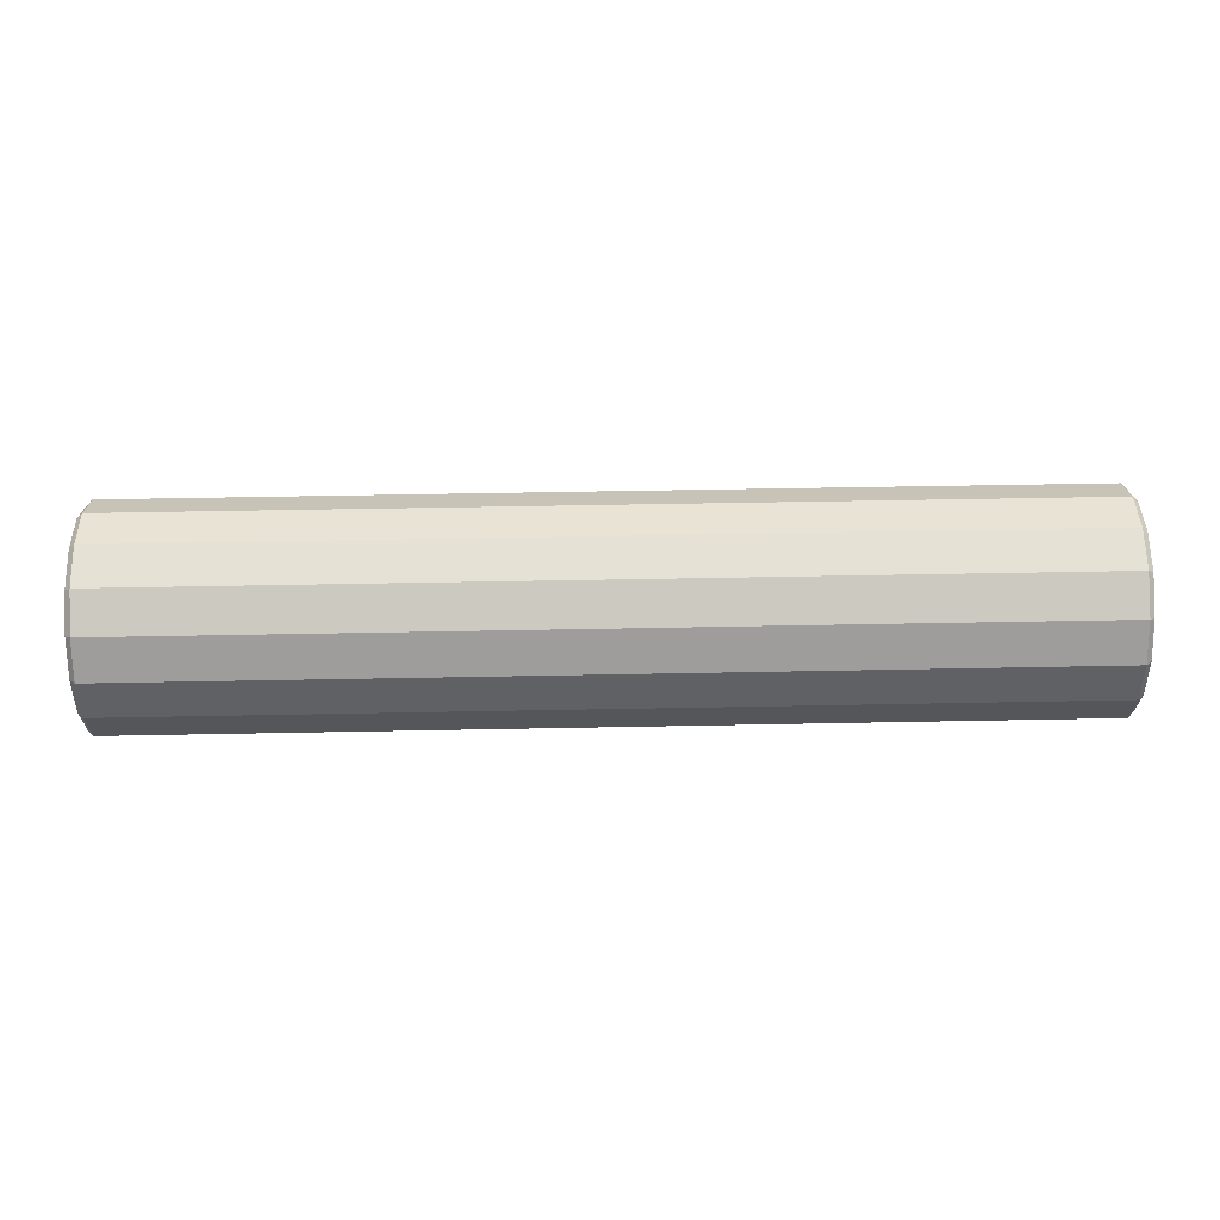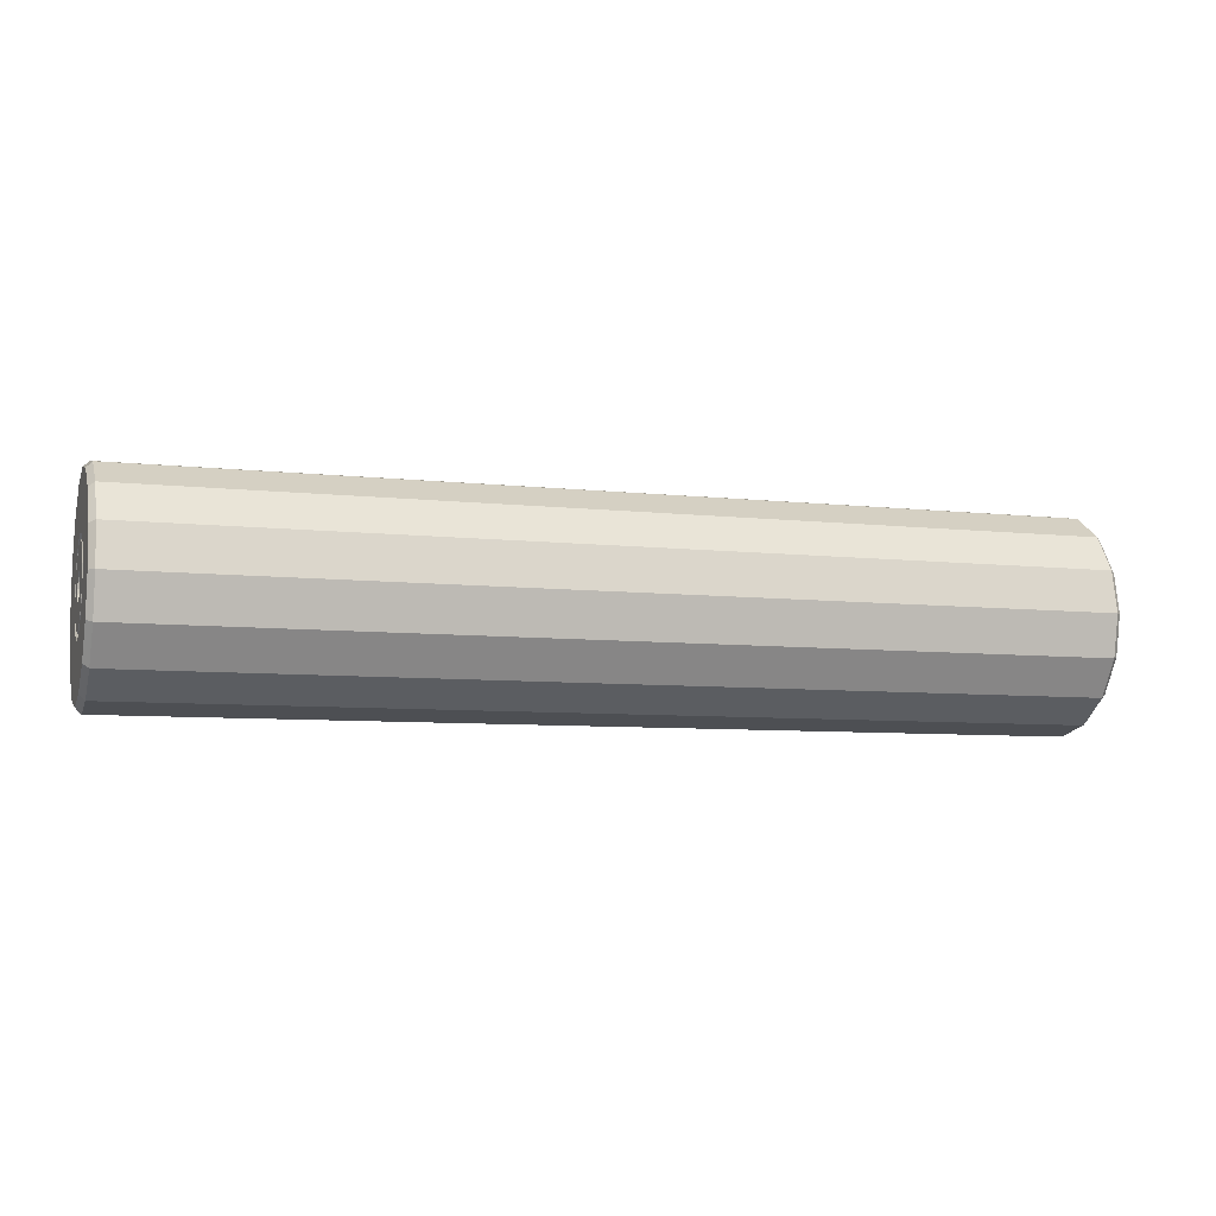
<metadata>
{"format":"obj","ext":"obj","renderer":"f3d","projection":"perspective","resolution":1024,"background":"white","views":[{"elev":53.5,"azim":178.8,"up":"+Y"},{"elev":-7.3,"azim":-17.9,"up":"+Y"}]}
</metadata>
<code>
o Cylinder11_1/Cylinder11/mesh22/mesh22-geometry#mesh22-geometry
v -0.1045 0.5371 0.147
v -0.1045 0.5323 0.1356
v -0.1045 0.5284 0.1364
v -0.1045 0.5444 0.1421
v -0.1039 0.5284 0.1356
v -0.1045 0.5284 0.1488
v -0.1045 0.5356 0.1334
v -0.1032 0.5453 0.143
v -0.1039 0.532 0.1349
v -0.1039 0.5247 0.1349
v -0.1045 0.5245 0.1356
v -0.1032 0.5375 0.1482
v -0.1045 0.5493 0.1348
v -0.1032 0.5505 0.1353
v -0.1045 0.5284 0.1349
v -0.1045 0.525 0.1342
v -0.1045 0.5197 0.147
v -0.1032 0.5284 0.15
v -0.1045 0.5379 0.13
v -0.1039 0.5351 0.1328
v -0.000634 0.5453 0.143
v -0.000633 0.5376 0.1482
v -0.1045 0.5317 0.1342
v -0.1045 0.5222 0.1323
v -0.1038 0.5216 0.1328
v -0.1045 0.5211 0.1334
v -0.000631 0.5284 0.15
v -0.1045 0.5511 0.1261
v -0.1032 0.5523 0.1261
v -0.000635 0.5505 0.1353
v -0.1045 0.5296 0.129
v -0.1045 0.5284 0.1292
v -0.1045 0.5272 0.129
v -0.1045 0.5124 0.1421
v -0.1032 0.5192 0.1482
v -0.000629 0.5192 0.1482
v -0.1045 0.5387 0.1261
v -0.1039 0.5372 0.1297
v -0.1045 0.5346 0.1323
v 0.1019 0.5505 0.1353
v 0.1019 0.5454 0.143
v 0.1019 0.5376 0.1482
v -0.1045 0.5306 0.1283
v -0.1045 0.5262 0.1283
v -0.1045 0.5203 0.1294
v -0.1038 0.5196 0.1297
v -0.1045 0.5189 0.13
v 0.1019 0.5284 0.15
v -0.1045 0.5493 0.1174
v -0.1032 0.5505 0.1169
v -0.000636 0.5523 0.1261
v 0.1019 0.5524 0.1261
v -0.1031 0.5298 0.1275
v -0.1031 0.5292 0.128
v -0.1031 0.5284 0.1281
v -0.1031 0.5276 0.128
v -0.1045 0.5074 0.1348
v -0.1032 0.5115 0.143
v -0.000627 0.5115 0.143
v 0.1019 0.5193 0.1482
v -0.1045 0.5379 0.1222
v -0.1039 0.5379 0.1261
v -0.1045 0.5365 0.1294
v -0.1045 0.5313 0.1273
v 0.1032 0.5445 0.1421
v 0.1032 0.5494 0.1348
v 0.1032 0.5371 0.147
v 0.1032 0.5284 0.1488
v -0.1031 0.5303 0.1269
v -0.1031 0.5269 0.1275
v -0.1045 0.5255 0.1273
v -0.1045 0.5196 0.1261
v -0.1038 0.5189 0.1261
v -0.1045 0.5181 0.1261
v 0.1032 0.5197 0.147
v -0.1032 0.5453 0.1092
v -0.1045 0.5444 0.1101
v -0.000635 0.5505 0.1169
v 0.1019 0.5505 0.1169
v 0.1032 0.5511 0.1261
v -0.1031 0.5284 0.1261
v -0.1045 0.5057 0.1261
v -0.1032 0.5063 0.1353
v -0.000626 0.5063 0.1353
v 0.1019 0.5115 0.143
v 0.1032 0.5124 0.1421
v -0.1045 0.5356 0.1188
v -0.1039 0.5372 0.1224
v -0.1045 0.5372 0.1261
v -0.1045 0.5315 0.1261
v -0.1031 0.5304 0.1261
v 0.1032 0.5324 0.1356
v 0.1032 0.5357 0.1334
v 0.1032 0.5379 0.13
v 0.1032 0.5284 0.1364
v 0.1032 0.5245 0.1356
v -0.1031 0.5265 0.1269
v -0.1045 0.5253 0.1261
v -0.1045 0.5203 0.1227
v -0.1038 0.5196 0.1224
v -0.1045 0.5189 0.1222
v 0.1032 0.5212 0.1334
v -0.000634 0.5453 0.1092
v -0.1032 0.5375 0.104
v -0.1045 0.5371 0.1051
v 0.1019 0.5454 0.1092
v 0.1032 0.5494 0.1174
v 0.1032 0.5387 0.1261
v -0.1031 0.5303 0.1253
v -0.1031 0.5263 0.1261
v -0.1045 0.5074 0.1174
v -0.1032 0.5044 0.1261
v -0.000626 0.5045 0.1261
v 0.1019 0.5063 0.1353
v 0.1032 0.5075 0.1348
v 0.1032 0.5189 0.13
v -0.1045 0.5323 0.1166
v -0.1039 0.5351 0.1194
v -0.1045 0.5365 0.1227
v -0.1045 0.5313 0.1249
v 0.1026 0.5284 0.1356
v 0.1026 0.5321 0.1349
v 0.1026 0.5352 0.1328
v 0.1026 0.5372 0.1297
v 0.1026 0.5248 0.1349
v 0.1026 0.5217 0.1328
v -0.1031 0.5298 0.1246
v -0.1031 0.5265 0.1253
v -0.1045 0.5255 0.1249
v -0.1045 0.5222 0.1199
v -0.1038 0.5216 0.1194
v -0.1045 0.5211 0.1188
v 0.1026 0.5196 0.1297
v 0.1019 0.5376 0.104
v -0.000633 0.5376 0.104
v -0.1032 0.5284 0.1021
v -0.1045 0.5284 0.1034
v 0.1032 0.5445 0.1101
v 0.1032 0.5379 0.1222
v 0.1026 0.5379 0.1261
v -0.1031 0.5292 0.1242
v -0.1031 0.5269 0.1246
v -0.1045 0.5124 0.1101
v -0.1032 0.5063 0.1169
v -0.000626 0.5063 0.1169
v 0.1019 0.5045 0.1261
v 0.1032 0.5058 0.1261
v 0.1032 0.5181 0.1261
v 0.1026 0.5189 0.1261
v -0.1045 0.5284 0.1158
v -0.1039 0.532 0.1173
v -0.1045 0.5346 0.1199
v -0.1045 0.5306 0.1239
v 0.1032 0.5251 0.1342
v 0.1032 0.5284 0.1349
v 0.1032 0.5318 0.1342
v 0.1032 0.5346 0.1323
v 0.1032 0.5365 0.1294
v 0.1032 0.5222 0.1323
v 0.1032 0.5203 0.1294
v -0.1031 0.5284 0.1241
v -0.1031 0.5276 0.1242
v -0.1045 0.5262 0.1239
v -0.1045 0.525 0.118
v -0.1039 0.5247 0.1173
v -0.1045 0.5245 0.1166
v 0.1032 0.5197 0.1261
v 0.1019 0.5284 0.1021
v 0.1032 0.5371 0.1051
v -0.000631 0.5284 0.1021
v -0.1032 0.5192 0.104
v -0.1045 0.5197 0.1051
v 0.1032 0.5357 0.1188
v 0.1026 0.5372 0.1224
v 0.1032 0.5372 0.1261
v -0.1045 0.5296 0.1232
v -0.1045 0.5272 0.1232
v -0.1032 0.5115 0.1092
v -0.000627 0.5115 0.1092
v 0.1019 0.5063 0.1169
v 0.1032 0.5075 0.1174
v 0.1032 0.5189 0.1222
v 0.1026 0.5196 0.1224
v 0.1032 0.5203 0.1227
v -0.1039 0.5284 0.1166
v -0.1045 0.5317 0.118
v 0.1032 0.5272 0.129
v 0.1032 0.5284 0.1292
v 0.1032 0.5296 0.129
v 0.1032 0.5306 0.1283
v 0.1032 0.5313 0.1273
v 0.1032 0.5315 0.1261
v 0.1032 0.5262 0.1283
v 0.1032 0.5256 0.1273
v -0.1045 0.5284 0.123
v -0.1045 0.5284 0.1173
v 0.1032 0.5253 0.1261
v 0.1019 0.5193 0.104
v 0.1032 0.5284 0.1034
v 0.1032 0.5324 0.1166
v -0.000629 0.5192 0.104
v 0.1026 0.5352 0.1194
v 0.1032 0.5365 0.1227
v 0.1032 0.5313 0.1249
v 0.1019 0.5115 0.1092
v 0.1032 0.5124 0.1101
v 0.1032 0.5212 0.1188
v 0.1026 0.5217 0.1194
v 0.1032 0.5222 0.1199
v 0.1032 0.5256 0.1249
v 0.1018 0.5284 0.1281
v 0.1018 0.5276 0.128
v 0.1018 0.5292 0.128
v 0.1018 0.5299 0.1275
v 0.1018 0.5303 0.1269
v 0.1018 0.5305 0.1261
v 0.1018 0.5303 0.1253
v 0.1018 0.527 0.1275
v 0.1018 0.5265 0.1269
v 0.1032 0.5197 0.1051
v 0.1032 0.5284 0.1158
v 0.1026 0.5321 0.1173
v 0.1032 0.5346 0.1199
v 0.1032 0.5306 0.1239
v 0.1018 0.5299 0.1246
v 0.1018 0.5264 0.1261
v 0.1032 0.5245 0.1166
v 0.1026 0.5248 0.1173
v 0.1032 0.5251 0.118
v 0.1032 0.5262 0.1239
v 0.1018 0.5284 0.1261
v 0.1018 0.5265 0.1253
v 0.1026 0.5284 0.1166
v 0.1032 0.5318 0.118
v 0.1032 0.5296 0.1232
v 0.1018 0.5292 0.1242
v 0.1032 0.5284 0.1173
v 0.1032 0.5272 0.1232
v 0.1018 0.527 0.1246
v 0.1018 0.5284 0.1241
v 0.1032 0.5284 0.123
v 0.1018 0.5276 0.1242
f 1 2 3
f 4 2 1
f 2 5 3
f 1 3 6
f 4 7 2
f 8 4 1
f 2 9 5
f 5 10 3
f 3 11 6
f 12 1 6
f 13 7 4
f 7 9 2
f 14 4 8
f 8 1 12
f 9 15 5
f 5 16 10
f 3 10 11
f 6 11 17
f 12 6 18
f 13 19 7
f 14 13 4
f 7 20 9
f 21 14 8
f 22 8 12
f 9 23 15
f 5 15 16
f 16 24 10
f 10 25 11
f 11 26 17
f 18 6 17
f 27 12 18
f 28 19 13
f 19 20 7
f 29 13 14
f 20 23 9
f 21 30 14
f 22 21 8
f 27 22 12
f 23 31 15
f 32 16 15
f 33 24 16
f 10 24 25
f 11 25 26
f 26 34 17
f 18 17 35
f 36 27 18
f 28 37 19
f 29 28 13
f 19 38 20
f 30 29 14
f 20 39 23
f 21 40 30
f 41 21 22
f 42 22 27
f 23 43 31
f 31 32 15
f 32 33 16
f 33 44 24
f 24 45 25
f 25 46 26
f 26 47 34
f 17 34 35
f 36 18 35
f 48 27 36
f 28 49 37
f 37 38 19
f 29 50 28
f 38 39 20
f 30 51 29
f 39 43 23
f 41 40 21
f 40 52 30
f 42 41 22
f 48 42 27
f 53 31 43
f 54 32 31
f 55 33 32
f 56 44 33
f 44 45 24
f 25 45 46
f 26 46 47
f 47 57 34
f 35 34 58
f 59 36 35
f 60 48 36
f 28 50 49
f 49 61 37
f 37 62 38
f 51 50 29
f 38 63 39
f 30 52 51
f 39 64 43
f 40 41 65
f 52 40 66
f 41 42 67
f 42 48 68
f 54 31 53
f 43 69 53
f 55 32 54
f 56 33 55
f 70 44 56
f 44 71 45
f 45 72 46
f 46 73 47
f 47 74 57
f 34 57 58
f 59 35 58
f 60 36 59
f 48 60 75
f 50 76 49
f 49 77 61
f 37 61 62
f 62 63 38
f 51 78 50
f 63 64 39
f 52 79 51
f 43 64 69
f 41 67 65
f 40 65 66
f 52 66 80
f 42 68 67
f 68 48 75
f 53 81 54
f 69 81 53
f 54 81 55
f 81 56 55
f 44 70 71
f 81 70 56
f 71 72 45
f 72 73 46
f 47 73 74
f 74 82 57
f 58 57 83
f 58 84 59
f 85 60 59
f 75 60 86
f 78 76 50
f 49 76 77
f 77 87 61
f 62 61 88
f 62 89 63
f 51 79 78
f 63 90 64
f 52 80 79
f 64 91 69
f 65 67 92
f 66 65 93
f 80 66 94
f 67 68 95
f 68 75 96
f 91 81 69
f 70 97 71
f 81 97 70
f 71 98 72
f 99 73 72
f 100 74 73
f 101 82 74
f 57 82 83
f 58 83 84
f 59 84 85
f 60 85 86
f 102 75 86
f 78 103 76
f 76 104 77
f 77 105 87
f 61 87 88
f 62 88 89
f 89 90 63
f 79 106 78
f 64 90 91
f 80 107 79
f 67 95 92
f 65 92 93
f 66 93 94
f 80 94 108
f 68 96 95
f 96 75 102
f 91 109 81
f 71 97 98
f 81 110 97
f 98 99 72
f 99 100 73
f 100 101 74
f 101 111 82
f 83 82 112
f 83 113 84
f 85 84 114
f 86 85 115
f 102 86 116
f 78 106 103
f 103 104 76
f 77 104 105
f 105 117 87
f 88 87 118
f 88 119 89
f 89 120 90
f 79 107 106
f 90 109 91
f 80 108 107
f 92 95 121
f 93 92 122
f 94 93 123
f 108 94 124
f 95 96 125
f 96 102 126
f 109 127 81
f 97 110 98
f 81 128 110
f 129 99 98
f 130 100 99
f 131 101 100
f 132 111 101
f 111 112 82
f 83 112 113
f 84 113 114
f 85 114 115
f 116 86 115
f 102 116 133
f 134 103 106
f 135 104 103
f 104 136 105
f 105 137 117
f 87 117 118
f 88 118 119
f 89 119 120
f 90 120 109
f 107 138 106
f 107 108 139
f 95 125 121
f 92 121 122
f 93 122 123
f 94 123 124
f 108 124 140
f 125 96 126
f 126 102 133
f 109 120 127
f 127 141 81
f 110 129 98
f 81 142 128
f 110 128 129
f 129 130 99
f 130 131 100
f 131 132 101
f 132 143 111
f 111 144 112
f 112 145 113
f 114 113 146
f 115 114 147
f 116 115 148
f 133 116 149
f 134 135 103
f 106 138 134
f 135 136 104
f 105 136 137
f 117 137 150
f 118 117 151
f 119 118 152
f 119 153 120
f 107 139 138
f 108 140 139
f 121 125 154
f 122 121 155
f 123 122 156
f 124 123 157
f 140 124 158
f 125 126 159
f 126 133 160
f 120 153 127
f 141 127 153
f 141 161 81
f 81 162 142
f 128 142 163
f 128 163 129
f 163 130 129
f 164 131 130
f 165 132 131
f 166 143 132
f 143 144 111
f 112 144 145
f 113 145 146
f 114 146 147
f 148 115 147
f 116 148 149
f 167 133 149
f 168 135 134
f 138 169 134
f 170 136 135
f 136 171 137
f 137 172 150
f 117 150 151
f 118 151 152
f 119 152 153
f 138 139 173
f 140 174 139
f 154 125 159
f 155 121 154
f 122 155 156
f 123 156 157
f 124 157 158
f 140 158 175
f 159 126 160
f 160 133 167
f 141 153 176
f 161 141 176
f 161 162 81
f 142 162 177
f 142 177 163
f 163 164 130
f 164 165 131
f 165 166 132
f 166 172 143
f 143 178 144
f 144 179 145
f 146 145 180
f 181 147 146
f 182 148 147
f 183 149 148
f 184 167 149
f 168 170 135
f 134 169 168
f 138 173 169
f 170 171 136
f 137 171 172
f 150 172 166
f 151 150 185
f 152 151 186
f 152 176 153
f 139 174 173
f 140 175 174
f 187 154 159
f 155 154 188
f 156 155 189
f 157 156 190
f 158 157 191
f 175 158 192
f 193 159 160
f 194 160 167
f 161 176 195
f 162 161 195
f 162 195 177
f 177 164 163
f 196 165 164
f 185 166 165
f 172 178 143
f 144 178 179
f 145 179 180
f 181 146 180
f 182 147 181
f 183 148 182
f 184 149 183
f 197 167 184
f 198 170 168
f 169 199 168
f 169 173 200
f 201 171 170
f 172 171 178
f 185 150 166
f 151 185 186
f 152 186 176
f 174 202 173
f 174 175 203
f 188 154 187
f 187 159 193
f 189 155 188
f 156 189 190
f 157 190 191
f 158 191 192
f 175 192 204
f 193 160 194
f 194 167 197
f 186 195 176
f 196 177 195
f 196 164 177
f 185 165 196
f 179 178 201
f 180 179 205
f 206 181 180
f 207 182 181
f 208 183 182
f 209 184 183
f 210 197 184
f 198 201 170
f 199 198 168
f 169 200 199
f 173 202 200
f 201 178 171
f 186 185 196
f 174 203 202
f 175 204 203
f 187 211 188
f 193 212 187
f 188 213 189
f 189 214 190
f 190 215 191
f 191 216 192
f 192 217 204
f 193 194 218
f 194 197 219
f 186 196 195
f 205 179 201
f 206 180 205
f 207 181 206
f 208 182 207
f 209 183 208
f 210 184 209
f 205 201 198
f 199 220 198
f 200 221 199
f 202 222 200
f 203 223 202
f 203 204 224
f 187 212 211
f 188 211 213
f 193 218 212
f 189 213 214
f 190 214 215
f 191 215 216
f 216 217 192
f 217 225 204
f 218 194 219
f 219 197 226
f 220 206 205
f 227 207 206
f 228 208 207
f 229 209 208
f 230 210 209
f 220 205 198
f 221 220 199
f 200 222 221
f 202 223 222
f 203 224 223
f 204 225 224
f 211 212 231
f 213 211 231
f 231 212 218
f 214 213 231
f 215 214 231
f 216 215 231
f 216 231 217
f 217 231 225
f 231 218 219
f 197 210 226
f 231 219 226
f 227 206 220
f 228 207 227
f 229 208 228
f 230 209 229
f 232 210 230
f 221 227 220
f 222 233 221
f 223 234 222
f 223 224 235
f 224 225 236
f 225 231 236
f 226 210 232
f 231 226 232
f 233 228 227
f 237 229 228
f 238 230 229
f 232 230 239
f 221 233 227
f 222 234 233
f 223 235 234
f 235 224 236
f 236 231 240
f 231 232 239
f 237 228 233
f 237 238 229
f 230 238 239
f 234 237 233
f 234 235 241
f 235 236 240
f 231 242 240
f 231 239 242
f 241 238 237
f 238 242 239
f 234 241 237
f 241 235 240
f 241 240 242
f 238 241 242
f 3 2 1
f 1 2 4
f 3 5 2
f 6 3 1
f 2 7 4
f 1 4 8
f 5 9 2
f 3 10 5
f 6 11 3
f 6 1 12
f 4 7 13
f 2 9 7
f 8 4 14
f 12 1 8
f 5 15 9
f 10 16 5
f 11 10 3
f 17 11 6
f 18 6 12
f 7 19 13
f 4 13 14
f 9 20 7
f 8 14 21
f 12 8 22
f 15 23 9
f 16 15 5
f 10 24 16
f 11 25 10
f 17 26 11
f 17 6 18
f 18 12 27
f 13 19 28
f 7 20 19
f 14 13 29
f 9 23 20
f 14 30 21
f 8 21 22
f 12 22 27
f 15 31 23
f 15 16 32
f 16 24 33
f 25 24 10
f 26 25 11
f 17 34 26
f 35 17 18
f 18 27 36
f 19 37 28
f 13 28 29
f 20 38 19
f 14 29 30
f 23 39 20
f 30 40 21
f 22 21 41
f 27 22 42
f 31 43 23
f 15 32 31
f 16 33 32
f 24 44 33
f 25 45 24
f 26 46 25
f 34 47 26
f 35 34 17
f 35 18 36
f 36 27 48
f 37 49 28
f 19 38 37
f 28 50 29
f 20 39 38
f 29 51 30
f 23 43 39
f 21 40 41
f 30 52 40
f 22 41 42
f 27 42 48
f 43 31 53
f 31 32 54
f 32 33 55
f 33 44 56
f 24 45 44
f 46 45 25
f 47 46 26
f 34 57 47
f 58 34 35
f 35 36 59
f 36 48 60
f 49 50 28
f 37 61 49
f 38 62 37
f 29 50 51
f 39 63 38
f 51 52 30
f 43 64 39
f 65 41 40
f 66 40 52
f 67 42 41
f 68 48 42
f 53 31 54
f 53 69 43
f 54 32 55
f 55 33 56
f 56 44 70
f 45 71 44
f 46 72 45
f 47 73 46
f 57 74 47
f 58 57 34
f 58 35 59
f 59 36 60
f 75 60 48
f 49 76 50
f 61 77 49
f 62 61 37
f 38 63 62
f 50 78 51
f 39 64 63
f 51 79 52
f 69 64 43
f 65 67 41
f 66 65 40
f 80 66 52
f 67 68 42
f 75 48 68
f 54 81 53
f 53 81 69
f 55 81 54
f 55 56 81
f 71 70 44
f 56 70 81
f 45 72 71
f 46 73 72
f 74 73 47
f 57 82 74
f 83 57 58
f 59 84 58
f 59 60 85
f 86 60 75
f 50 76 78
f 77 76 49
f 61 87 77
f 88 61 62
f 63 89 62
f 78 79 51
f 64 90 63
f 79 80 52
f 69 91 64
f 92 67 65
f 93 65 66
f 94 66 80
f 95 68 67
f 96 75 68
f 69 81 91
f 71 97 70
f 70 97 81
f 72 98 71
f 72 73 99
f 73 74 100
f 74 82 101
f 83 82 57
f 84 83 58
f 85 84 59
f 86 85 60
f 86 75 102
f 76 103 78
f 77 104 76
f 87 105 77
f 88 87 61
f 89 88 62
f 63 90 89
f 78 106 79
f 91 90 64
f 79 107 80
f 92 95 67
f 93 92 65
f 94 93 66
f 108 94 80
f 95 96 68
f 102 75 96
f 81 109 91
f 98 97 71
f 97 110 81
f 72 99 98
f 73 100 99
f 74 101 100
f 82 111 101
f 112 82 83
f 84 113 83
f 114 84 85
f 115 85 86
f 116 86 102
f 103 106 78
f 76 104 103
f 105 104 77
f 87 117 105
f 118 87 88
f 89 119 88
f 90 120 89
f 106 107 79
f 91 109 90
f 107 108 80
f 121 95 92
f 122 92 93
f 123 93 94
f 124 94 108
f 125 96 95
f 126 102 96
f 81 127 109
f 98 110 97
f 110 128 81
f 98 99 129
f 99 100 130
f 100 101 131
f 101 111 132
f 82 112 111
f 113 112 83
f 114 113 84
f 115 114 85
f 115 86 116
f 133 116 102
f 106 103 134
f 103 104 135
f 105 136 104
f 117 137 105
f 118 117 87
f 119 118 88
f 120 119 89
f 109 120 90
f 106 138 107
f 139 108 107
f 121 125 95
f 122 121 92
f 123 122 93
f 124 123 94
f 140 124 108
f 126 96 125
f 133 102 126
f 127 120 109
f 81 141 127
f 98 129 110
f 128 142 81
f 129 128 110
f 99 130 129
f 100 131 130
f 101 132 131
f 111 143 132
f 112 144 111
f 113 145 112
f 146 113 114
f 147 114 115
f 148 115 116
f 149 116 133
f 103 135 134
f 134 138 106
f 104 136 135
f 137 136 105
f 150 137 117
f 151 117 118
f 152 118 119
f 120 153 119
f 138 139 107
f 139 140 108
f 154 125 121
f 155 121 122
f 156 122 123
f 157 123 124
f 158 124 140
f 159 126 125
f 160 133 126
f 127 153 120
f 153 127 141
f 81 161 141
f 142 162 81
f 163 142 128
f 129 163 128
f 129 130 163
f 130 131 164
f 131 132 165
f 132 143 166
f 111 144 143
f 145 144 112
f 146 145 113
f 147 146 114
f 147 115 148
f 149 148 116
f 149 133 167
f 134 135 168
f 134 169 138
f 135 136 170
f 137 171 136
f 150 172 137
f 151 150 117
f 152 151 118
f 153 152 119
f 173 139 138
f 139 174 140
f 159 125 154
f 154 121 155
f 156 155 122
f 157 156 123
f 158 157 124
f 175 158 140
f 160 126 159
f 167 133 160
f 176 153 141
f 176 141 161
f 81 162 161
f 177 162 142
f 163 177 142
f 130 164 163
f 131 165 164
f 132 166 165
f 143 172 166
f 144 178 143
f 145 179 144
f 180 145 146
f 146 147 181
f 147 148 182
f 148 149 183
f 149 167 184
f 135 170 168
f 168 169 134
f 169 173 138
f 136 171 170
f 172 171 137
f 166 172 150
f 185 150 151
f 186 151 152
f 153 176 152
f 173 174 139
f 174 175 140
f 159 154 187
f 188 154 155
f 189 155 156
f 190 156 157
f 191 157 158
f 192 158 175
f 160 159 193
f 167 160 194
f 195 176 161
f 195 161 162
f 177 195 162
f 163 164 177
f 164 165 196
f 165 166 185
f 143 178 172
f 179 178 144
f 180 179 145
f 180 146 181
f 181 147 182
f 182 148 183
f 183 149 184
f 184 167 197
f 168 170 198
f 168 199 169
f 200 173 169
f 170 171 201
f 178 171 172
f 166 150 185
f 186 185 151
f 176 186 152
f 173 202 174
f 203 175 174
f 187 154 188
f 193 159 187
f 188 155 189
f 190 189 156
f 191 190 157
f 192 191 158
f 204 192 175
f 194 160 193
f 197 167 194
f 176 195 186
f 195 177 196
f 177 164 196
f 196 165 185
f 201 178 179
f 205 179 180
f 180 181 206
f 181 182 207
f 182 183 208
f 183 184 209
f 184 197 210
f 170 201 198
f 168 198 199
f 199 200 169
f 200 202 173
f 171 178 201
f 196 185 186
f 202 203 174
f 203 204 175
f 188 211 187
f 187 212 193
f 189 213 188
f 190 214 189
f 191 215 190
f 192 216 191
f 204 217 192
f 218 194 193
f 195 196 186
f 201 179 205
f 205 180 206
f 206 181 207
f 207 182 208
f 208 183 209
f 209 184 210
f 198 201 205
f 198 220 199
f 199 221 200
f 200 222 202
f 202 223 203
f 224 204 203
f 211 212 187
f 213 211 188
f 212 218 193
f 214 213 189
f 215 214 190
f 216 215 191
f 192 217 216
f 204 225 217
f 219 194 218
f 226 197 219
f 219 197 194
f 205 206 220
f 206 207 227
f 207 208 228
f 208 209 229
f 209 210 230
f 198 205 220
f 199 220 221
f 221 222 200
f 222 223 202
f 223 224 203
f 224 225 204
f 231 212 211
f 231 211 213
f 218 212 231
f 231 213 214
f 231 214 215
f 231 215 216
f 217 231 216
f 225 231 217
f 219 218 231
f 226 210 197
f 226 219 231
f 220 206 227
f 227 207 228
f 228 208 229
f 229 209 230
f 230 210 232
f 220 227 221
f 221 233 222
f 222 234 223
f 235 224 223
f 236 225 224
f 236 231 225
f 232 210 226
f 232 226 231
f 227 228 233
f 228 229 237
f 229 230 238
f 239 230 232
f 227 233 221
f 233 234 222
f 234 235 223
f 236 224 235
f 240 231 236
f 239 232 231
f 233 228 237
f 229 238 237
f 239 238 230
f 233 237 234
f 241 235 234
f 240 236 235
f 240 242 231
f 242 239 231
f 237 238 241
f 239 242 238
f 237 241 234
f 240 235 241
f 242 240 241
f 242 241 238

</code>
